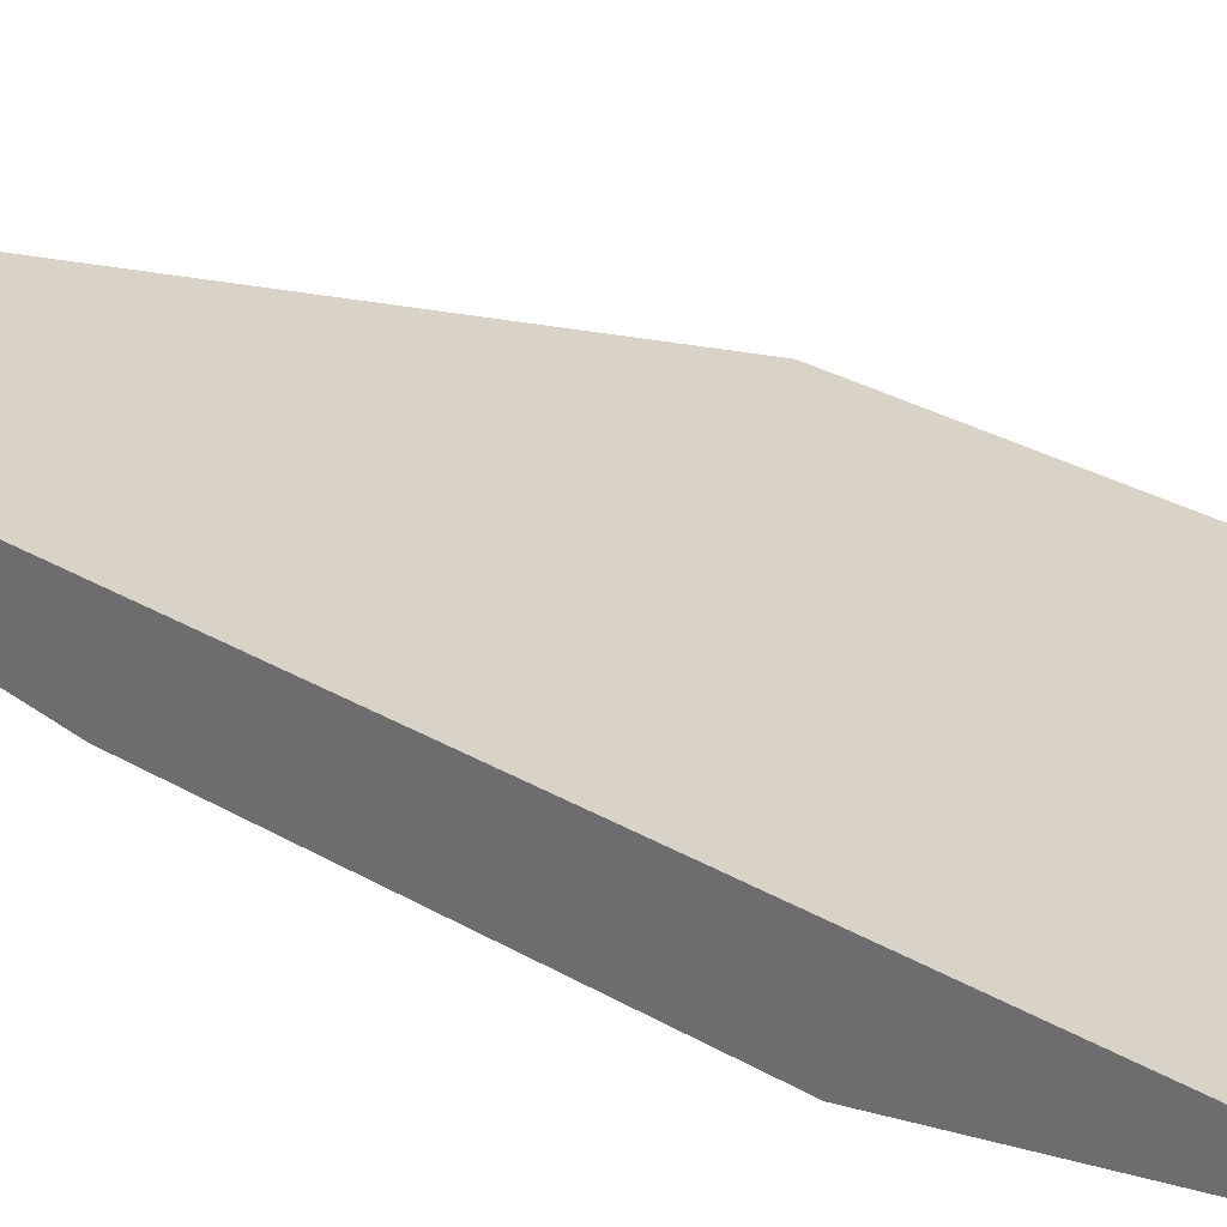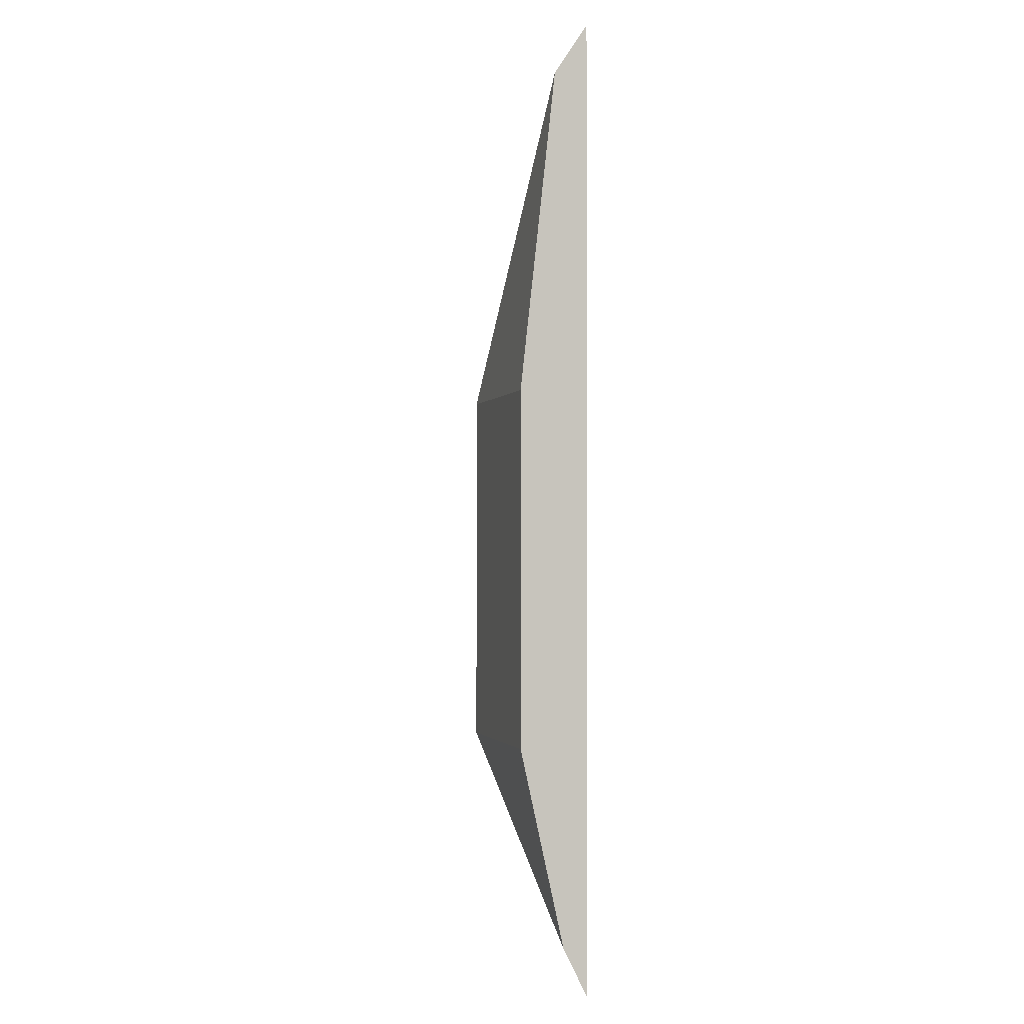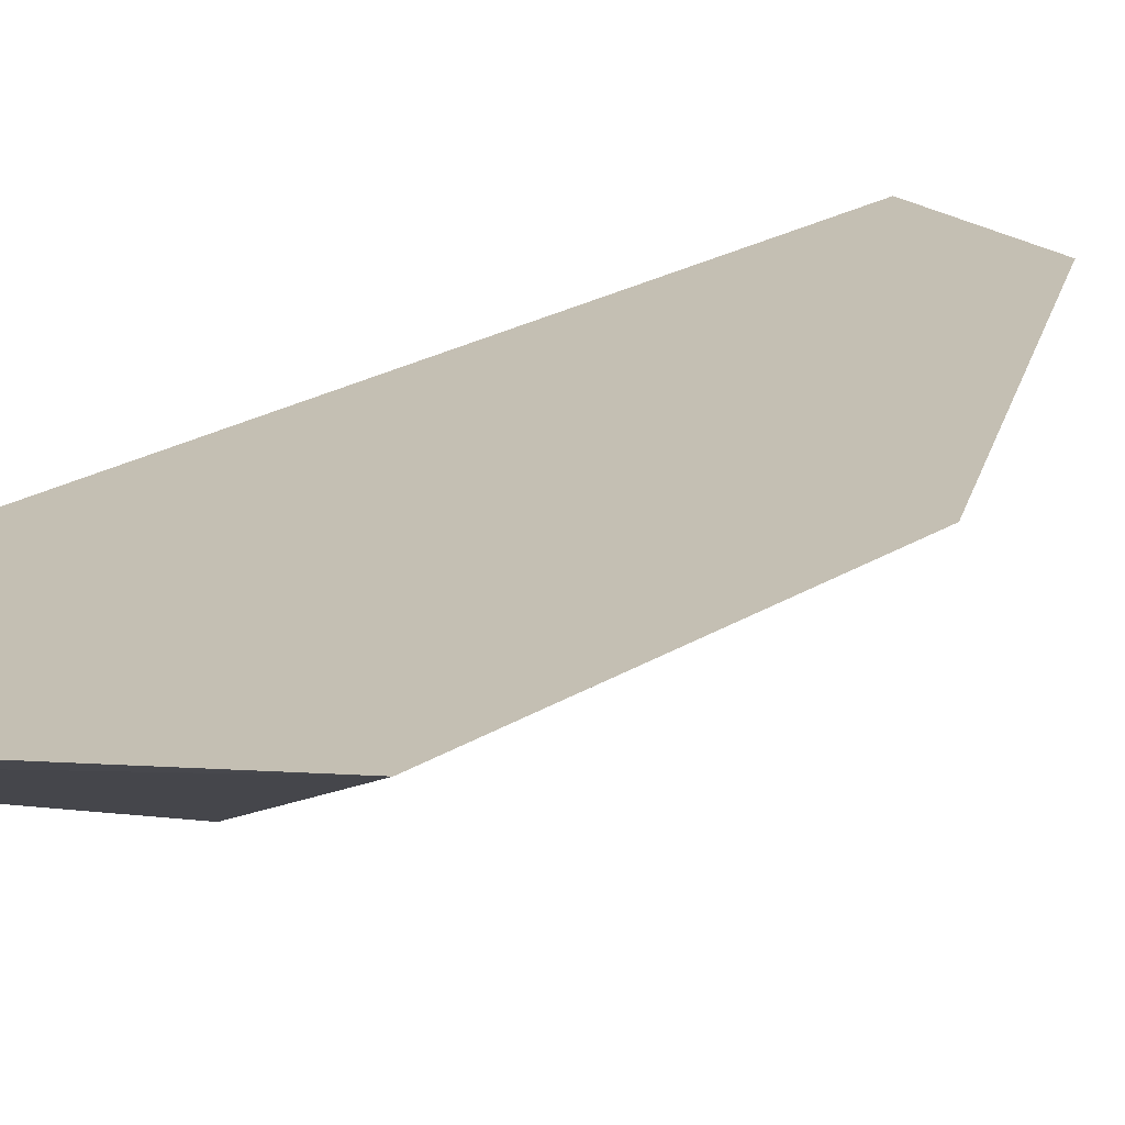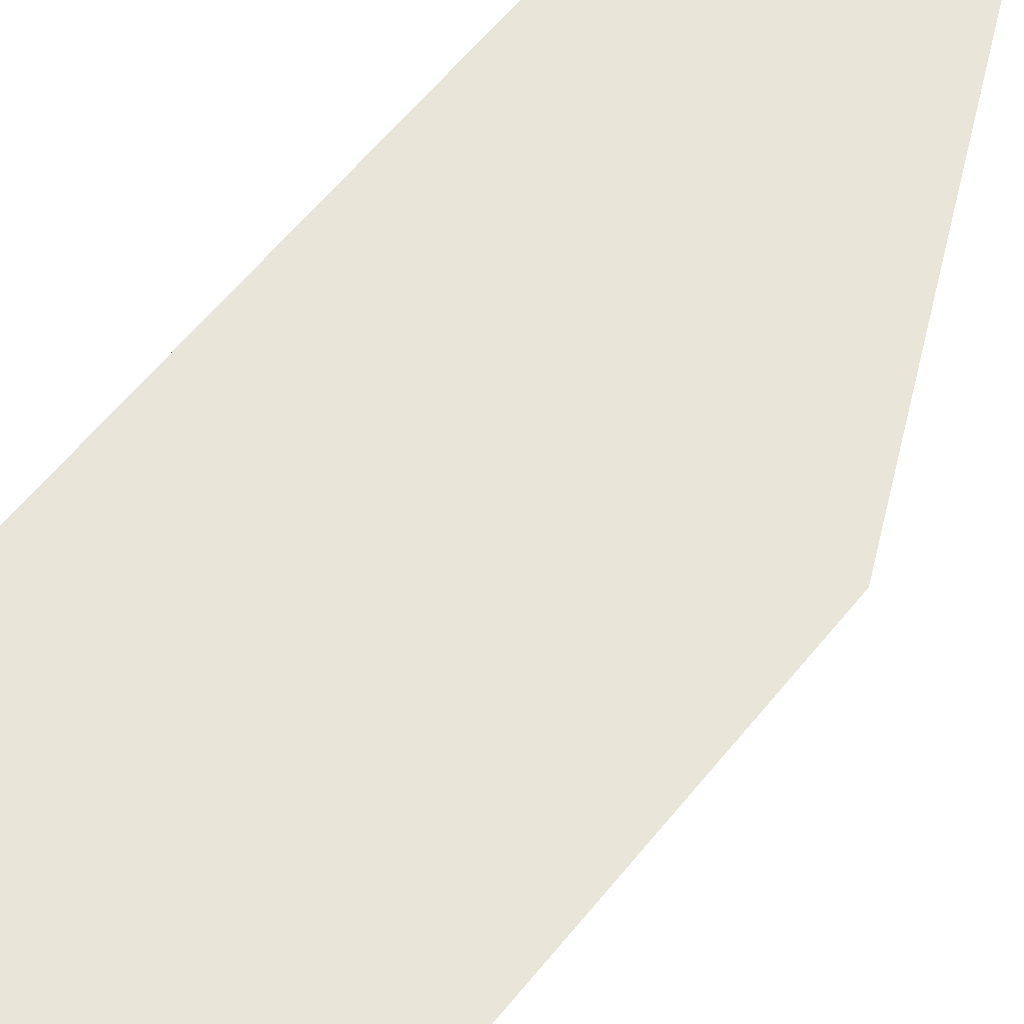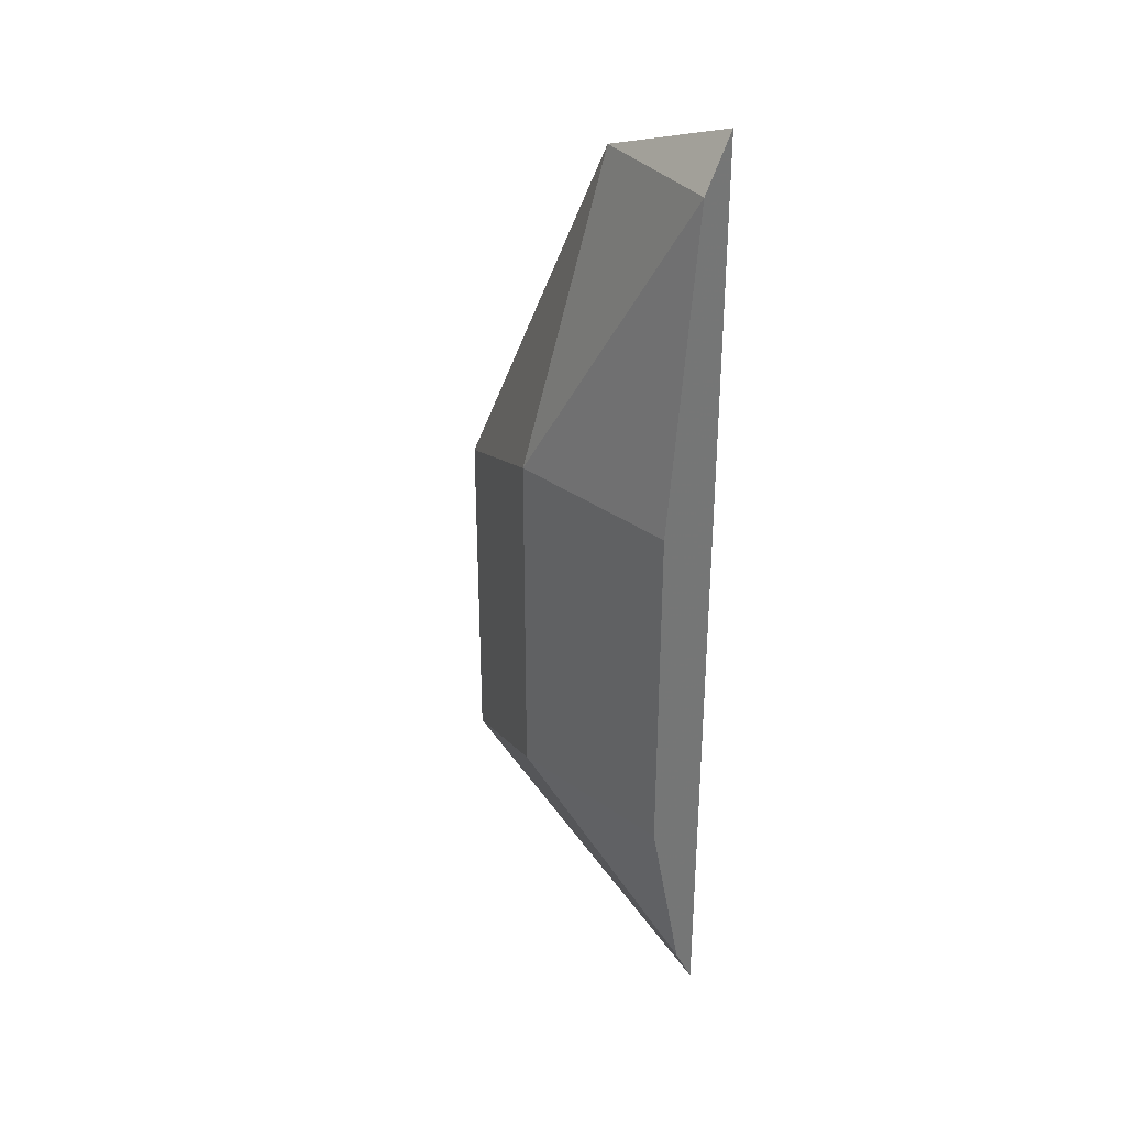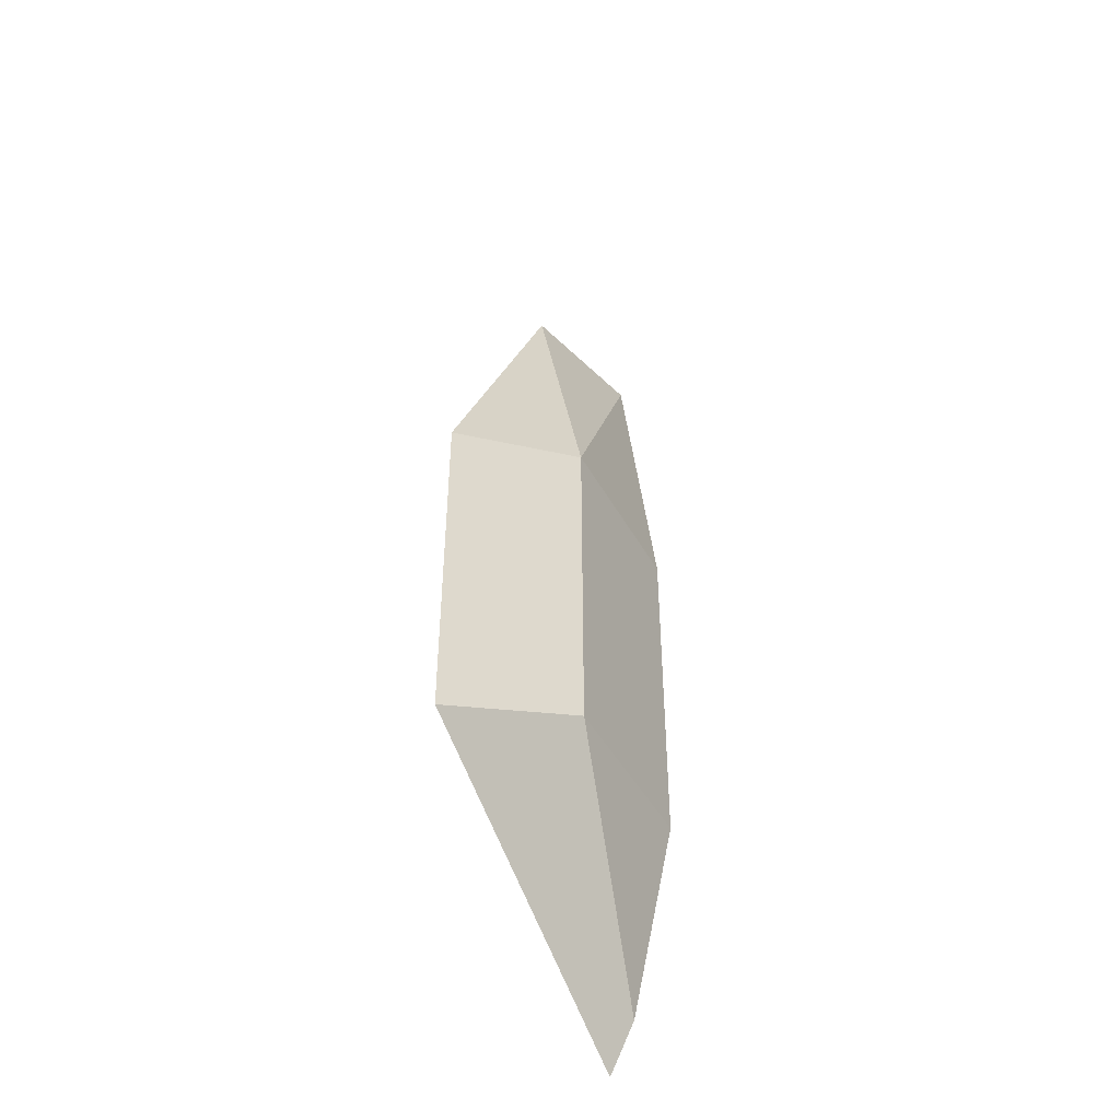
<metadata>
{"format":"obj","ext":"obj","renderer":"f3d","projection":"perspective","resolution":1024,"background":"white","views":[{"elev":27.8,"azim":-47.4,"up":"+Z"},{"elev":-1.4,"azim":-105.4,"up":"+Y"},{"elev":17.9,"azim":36.6,"up":"+Z"},{"elev":58.4,"azim":38.1,"up":"+Z"},{"elev":34.8,"azim":-136.5,"up":"+Y"},{"elev":-46.9,"azim":117.9,"up":"+Y"}]}
</metadata>
<code>
v 0.1377 0.04605 0.03601
v 0.1377 0.02964 0.03601
v 0.1313 0.04924 0.03283
v 0.1295 0.06382 0.03601
v 0.1231 0.02135 0.03601
v 0.1231 0.02365 0.03487
v 0.1313 0.03283 0.03283
v 0.1231 0.04924 0.03283
v 0.1231 0.064 0.03448
v 0.1231 0.06631 0.03601
v 0.1231 0.03283 0.03283
f 3 9 4
f 5 8 11
f 5 9 8
f 5 10 9
f 4 9 10
f 3 11 8
f 3 7 11
f 3 8 9
f 1 4 10
f 2 5 6
f 1 5 2
f 1 10 5
f 1 3 4
f 1 7 3
f 1 2 7
f 5 11 6
f 2 6 7
f 6 11 7

</code>
